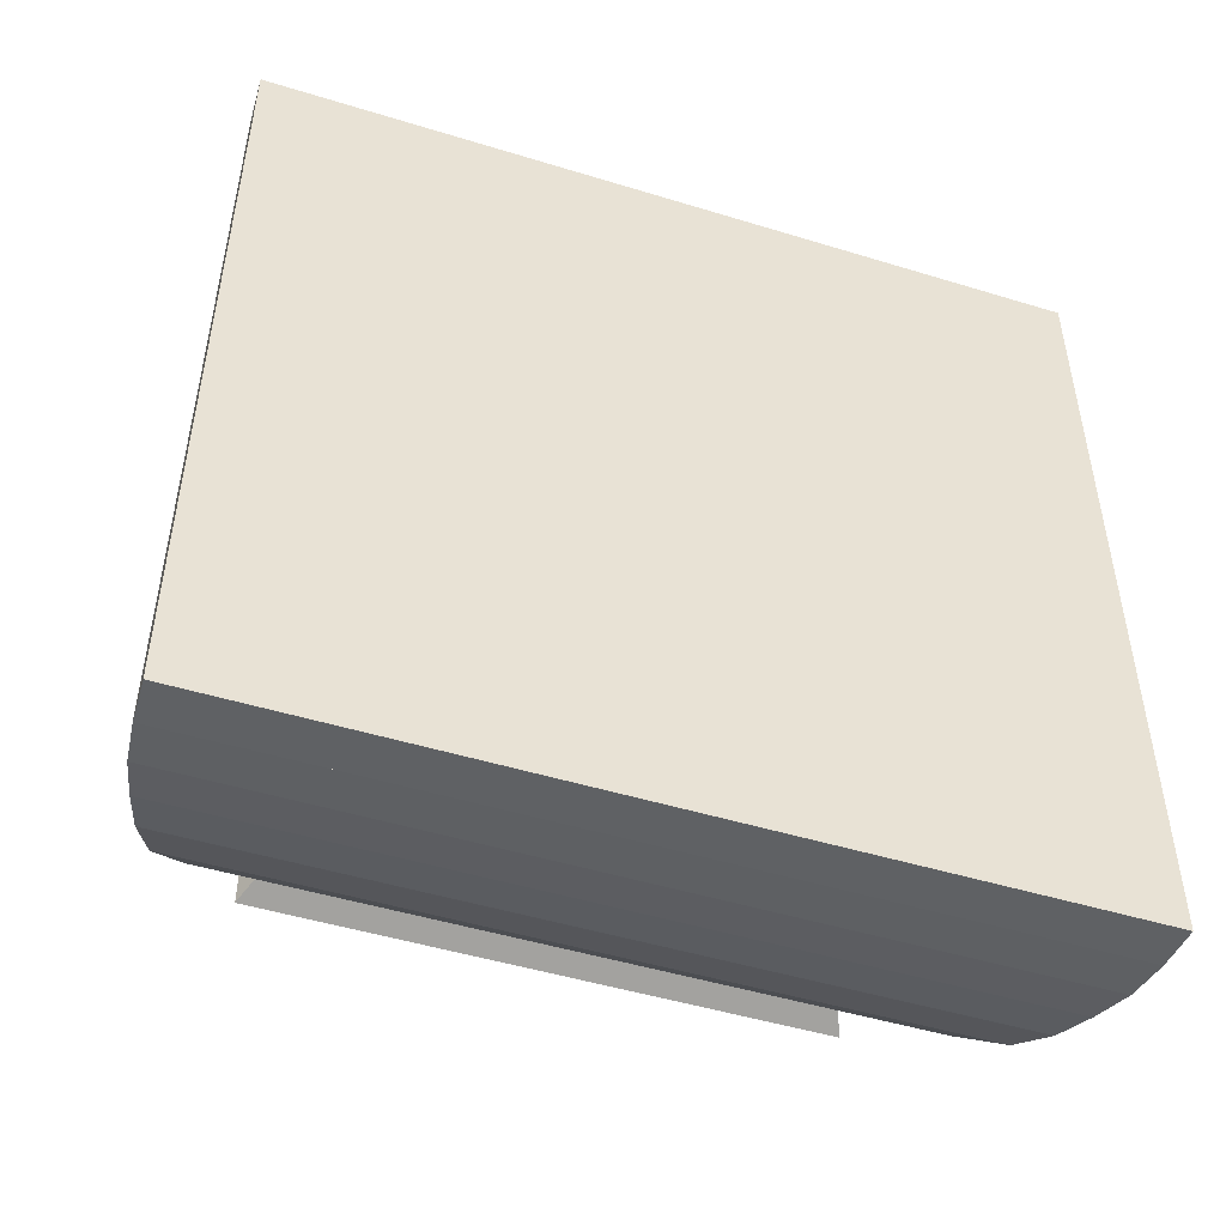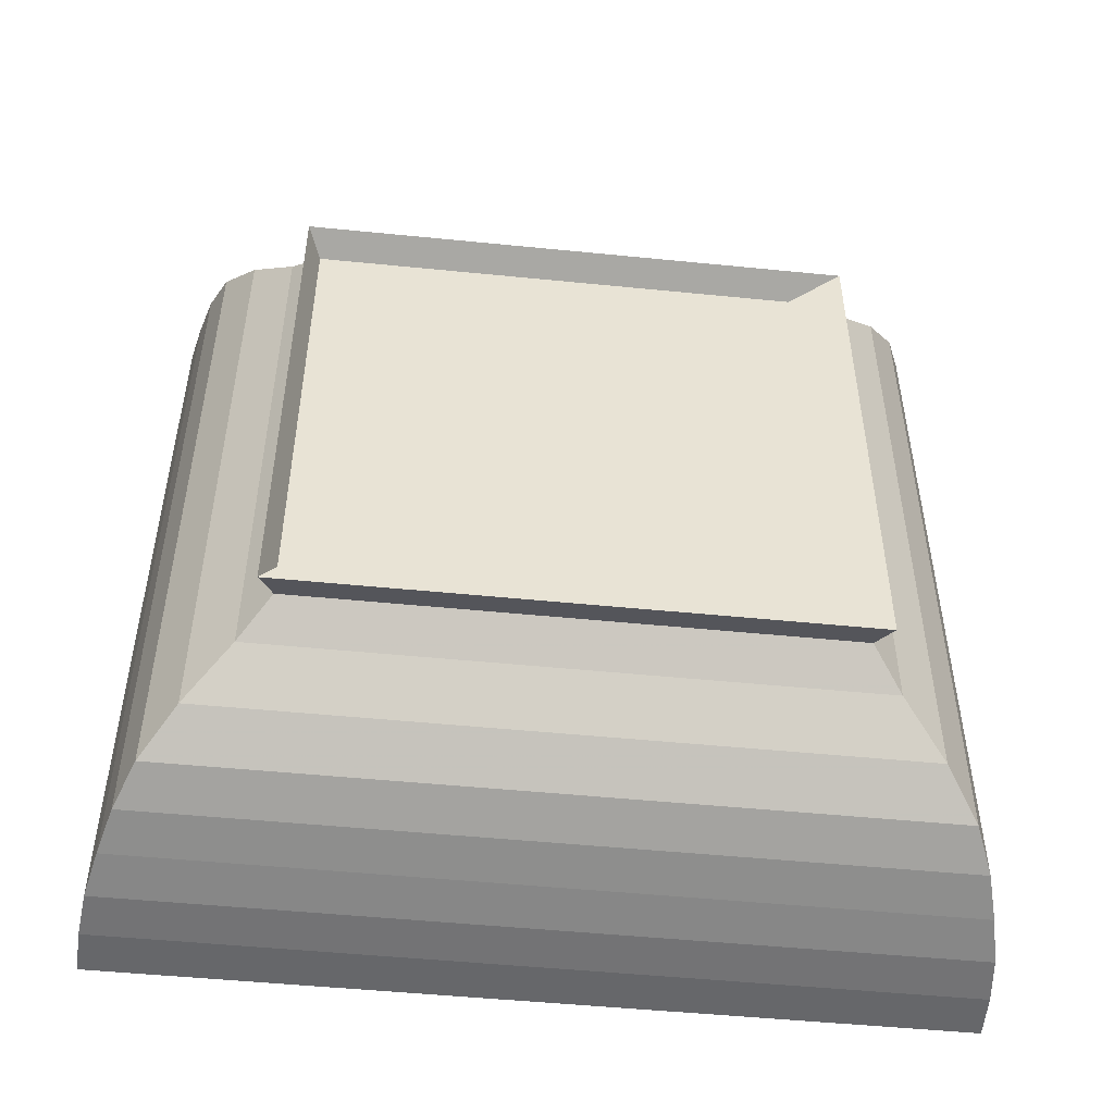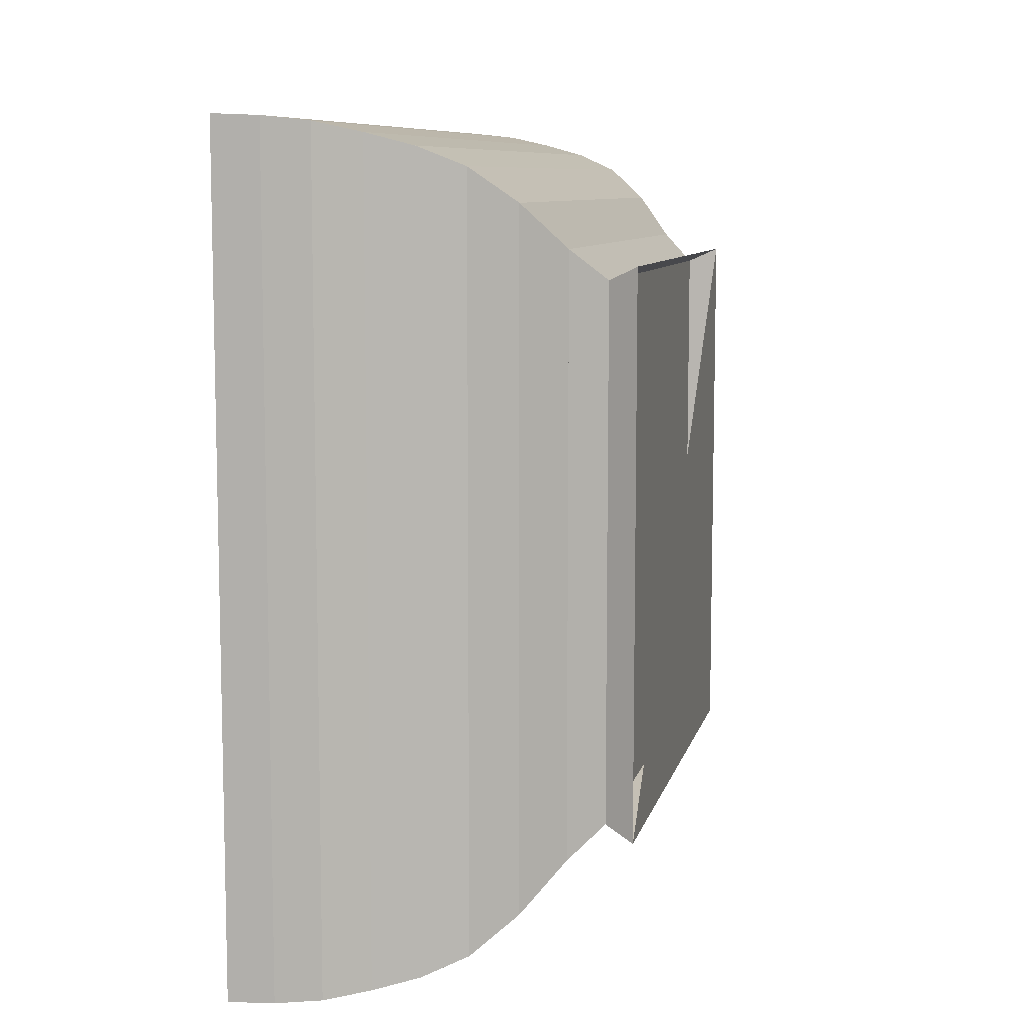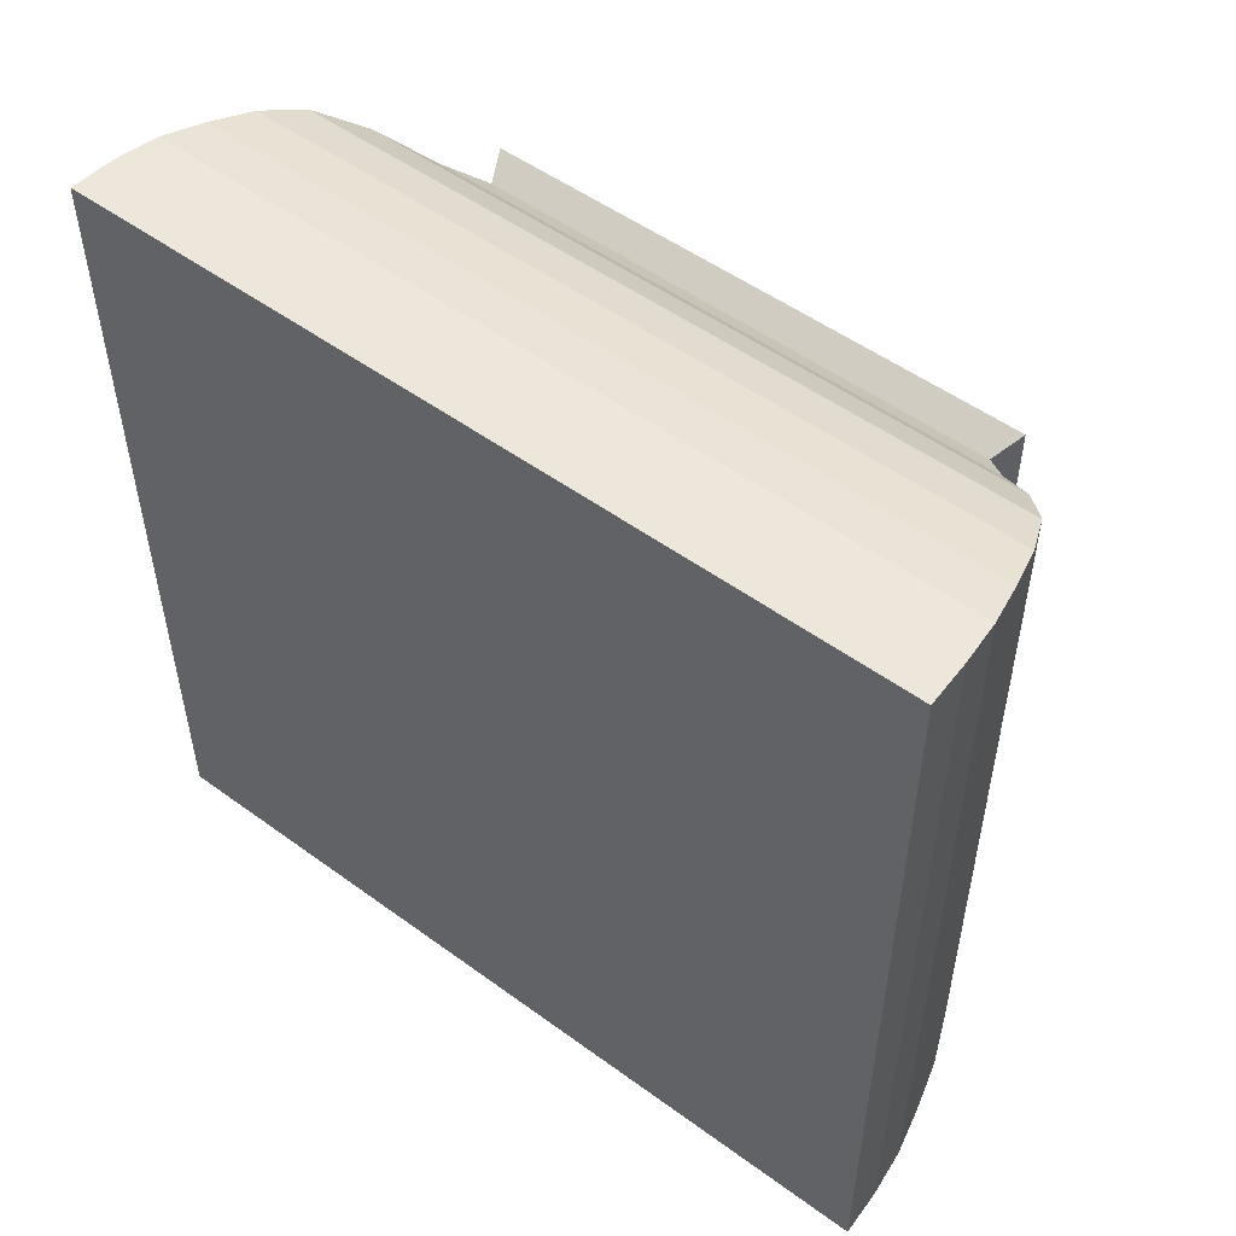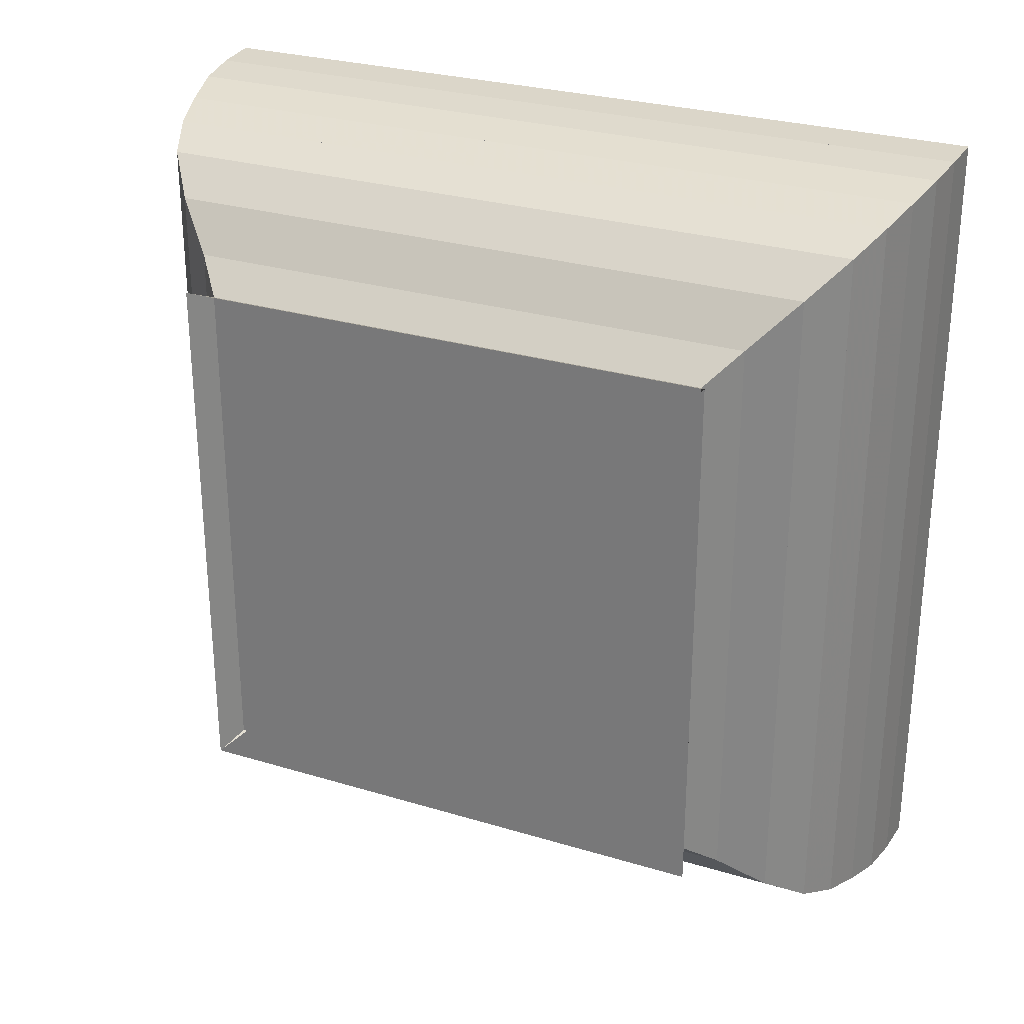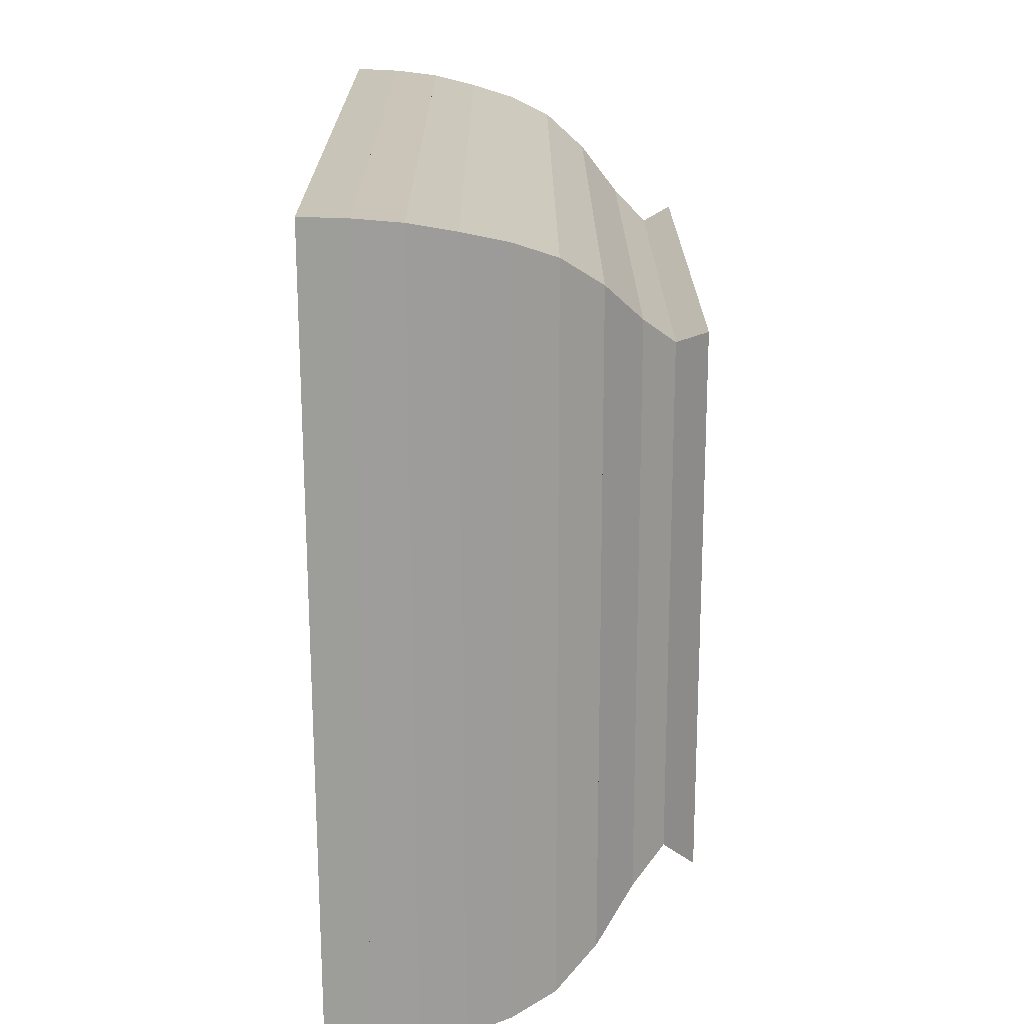
<metadata>
{"format":"obj","ext":"obj","renderer":"f3d","projection":"perspective","resolution":1024,"background":"white","views":[{"elev":-48.3,"azim":71.1,"up":"+Z"},{"elev":-49.8,"azim":-96.3,"up":"+Z"},{"elev":8.6,"azim":-167.2,"up":"+Z"},{"elev":52.0,"azim":128.2,"up":"+Y"},{"elev":28.1,"azim":-65.4,"up":"+Z"},{"elev":-70.1,"azim":-179.9,"up":"+Z"}]}
</metadata>
<code>
v 0 -1 -1
v 0 -1 1
v 0 1 1
v 0 1 -1
v 0.1057 -0.9509 -0.9509
v 0.1057 -0.9509 0.9509
v 0.1057 0.9509 0.9509
v 0.1057 0.9509 -0.9509
v 0.2233 -1.058 -1.058
v 0.2233 -1.058 1.058
v 0.2233 1.058 1.058
v 0.2233 1.058 -1.058
v 0.358 -1.213 -1.213
v 0.358 -1.213 1.213
v 0.358 1.213 1.213
v 0.358 1.213 -1.213
v 0.5059 -1.331 -1.331
v 0.5059 -1.331 1.331
v 0.5059 1.331 1.331
v 0.5059 1.331 -1.331
v 0.661 -1.396 -1.396
v 0.661 -1.396 1.396
v 0.661 1.396 1.396
v 0.661 1.396 -1.396
v 0.8209 -1.439 -1.439
v 0.8209 -1.439 1.439
v 0.8209 1.439 1.439
v 0.8209 1.439 -1.439
v 0.9848 -1.475 -1.475
v 0.9848 -1.475 1.475
v 0.9848 1.475 1.475
v 0.9848 1.475 -1.475
v 1.151 -1.493 -1.493
v 1.151 -1.493 1.493
v 1.151 1.493 1.493
v 1.151 1.493 -1.493
v 1.317 -1.5 -1.5
v 1.317 -1.5 1.5
v 1.317 1.5 1.5
v 1.317 1.5 -1.5
f 1 2 4 5
f 5 6 7 8
f 5 6 2 1
f 6 7 3 2
f 7 8 4 3
f 8 5 1 4
f 9 10 11 12
f 9 10 6 5
f 10 11 7 6
f 11 12 8 7
f 12 9 5 8
f 13 14 15 16
f 13 14 10 9
f 14 15 11 10
f 15 16 12 11
f 16 13 9 12
f 17 18 19 20
f 17 18 14 13
f 18 19 15 14
f 19 20 16 15
f 20 17 13 16
f 21 22 23 24
f 21 22 18 17
f 22 23 19 18
f 23 24 20 19
f 24 21 17 20
f 25 26 27 28
f 25 26 22 21
f 26 27 23 22
f 27 28 24 23
f 28 25 21 24
f 29 30 31 32
f 29 30 26 25
f 30 31 27 26
f 31 32 28 27
f 32 29 25 28
f 33 34 35 36
f 33 34 30 29
f 34 35 31 30
f 35 36 32 31
f 36 33 29 32
f 37 38 39 40
f 37 38 34 33
f 38 39 35 34
f 39 40 36 35
f 40 37 33 36

</code>
